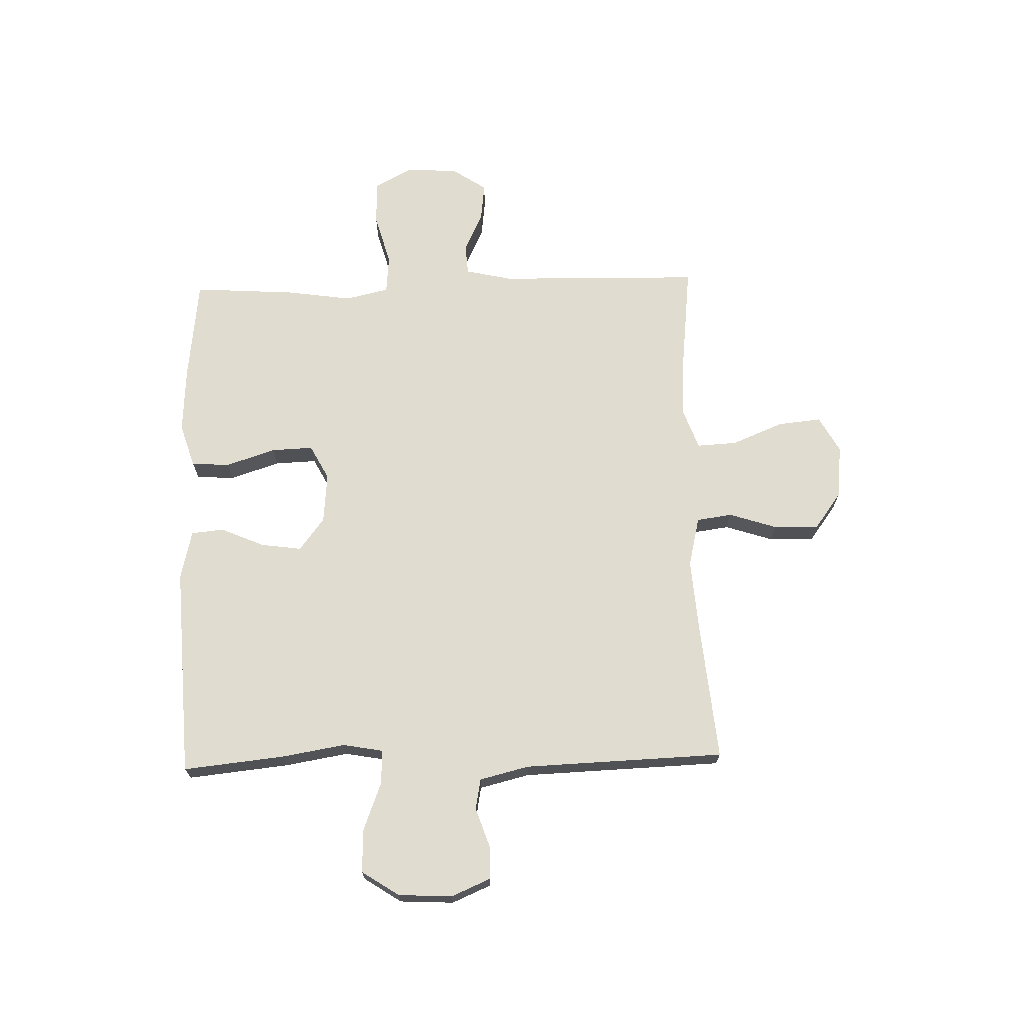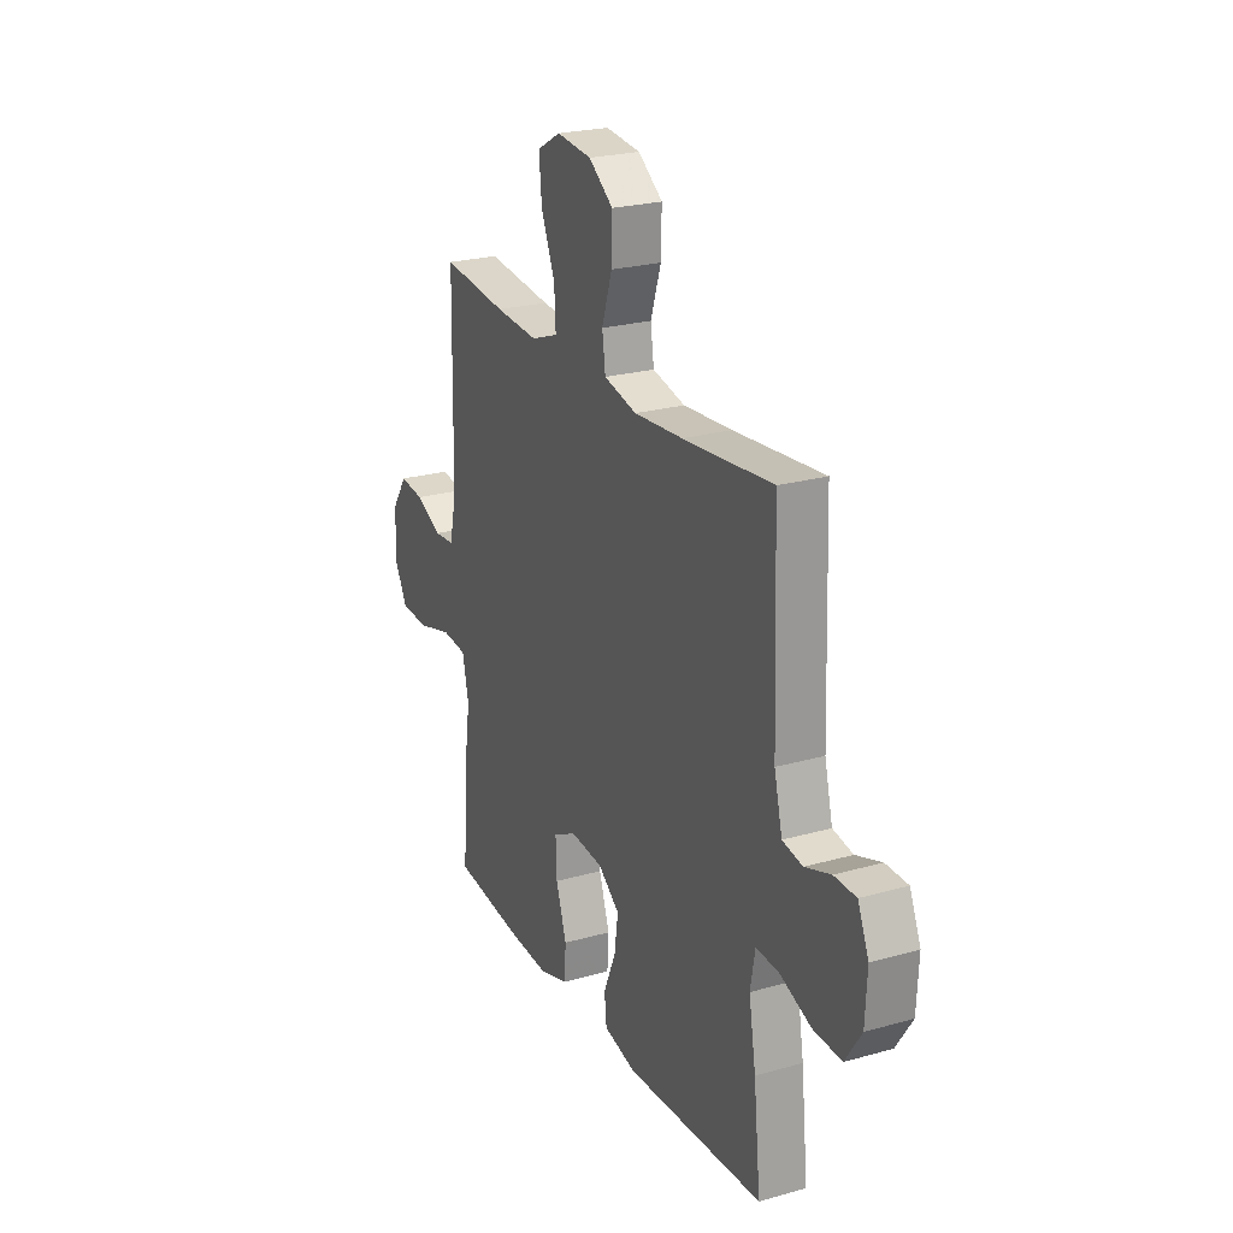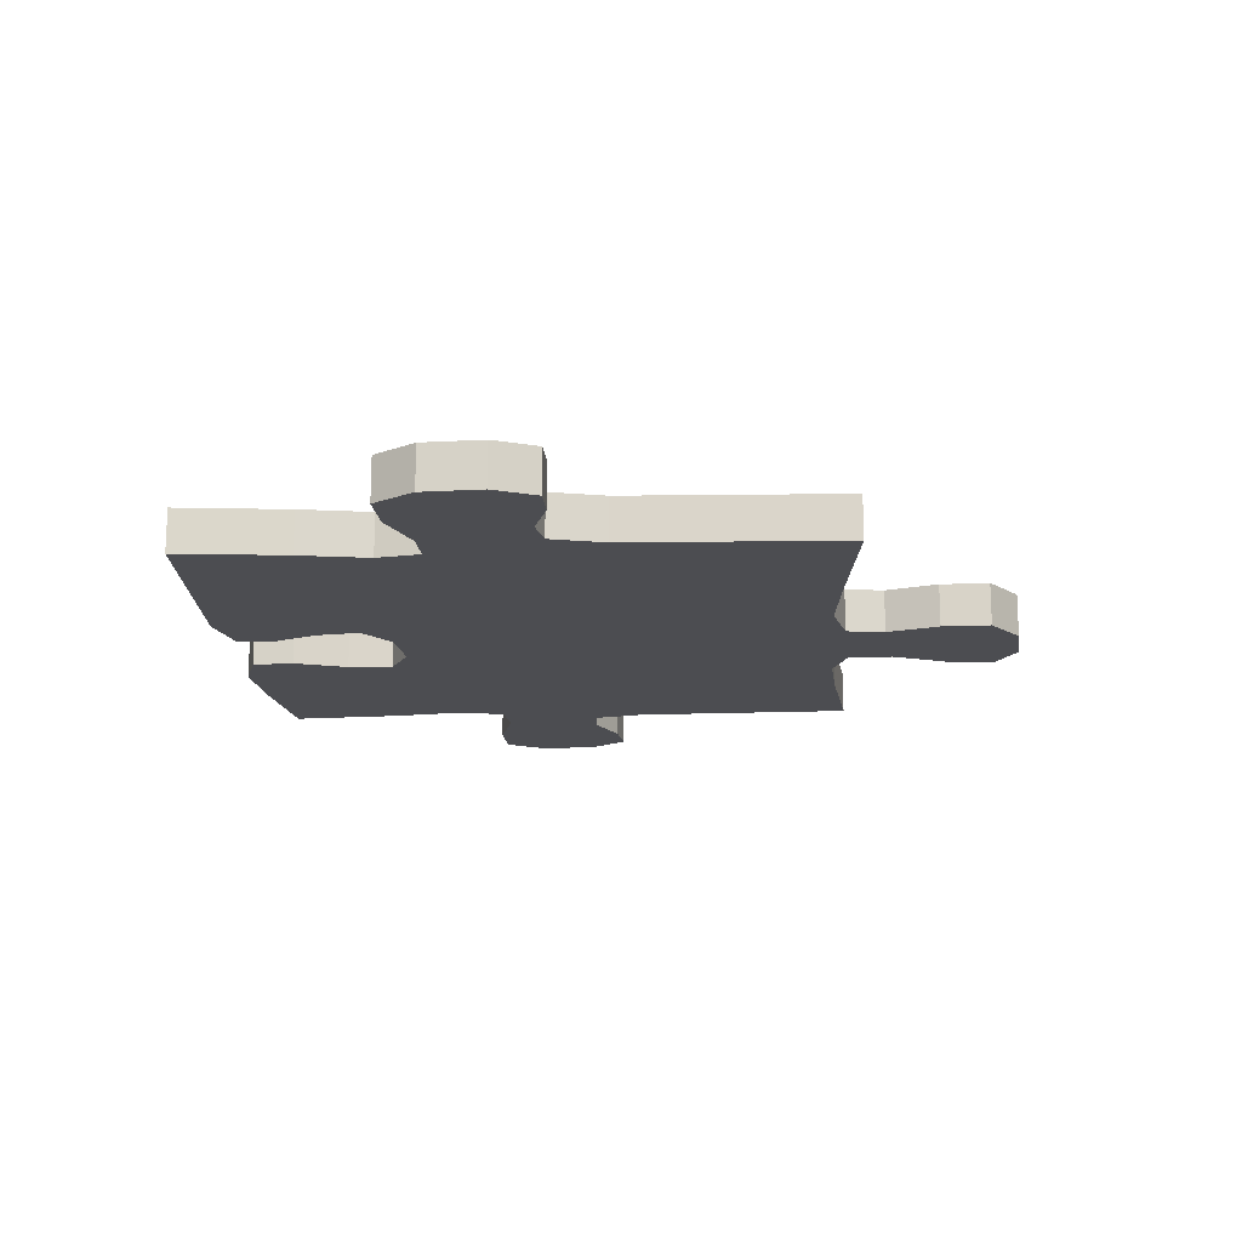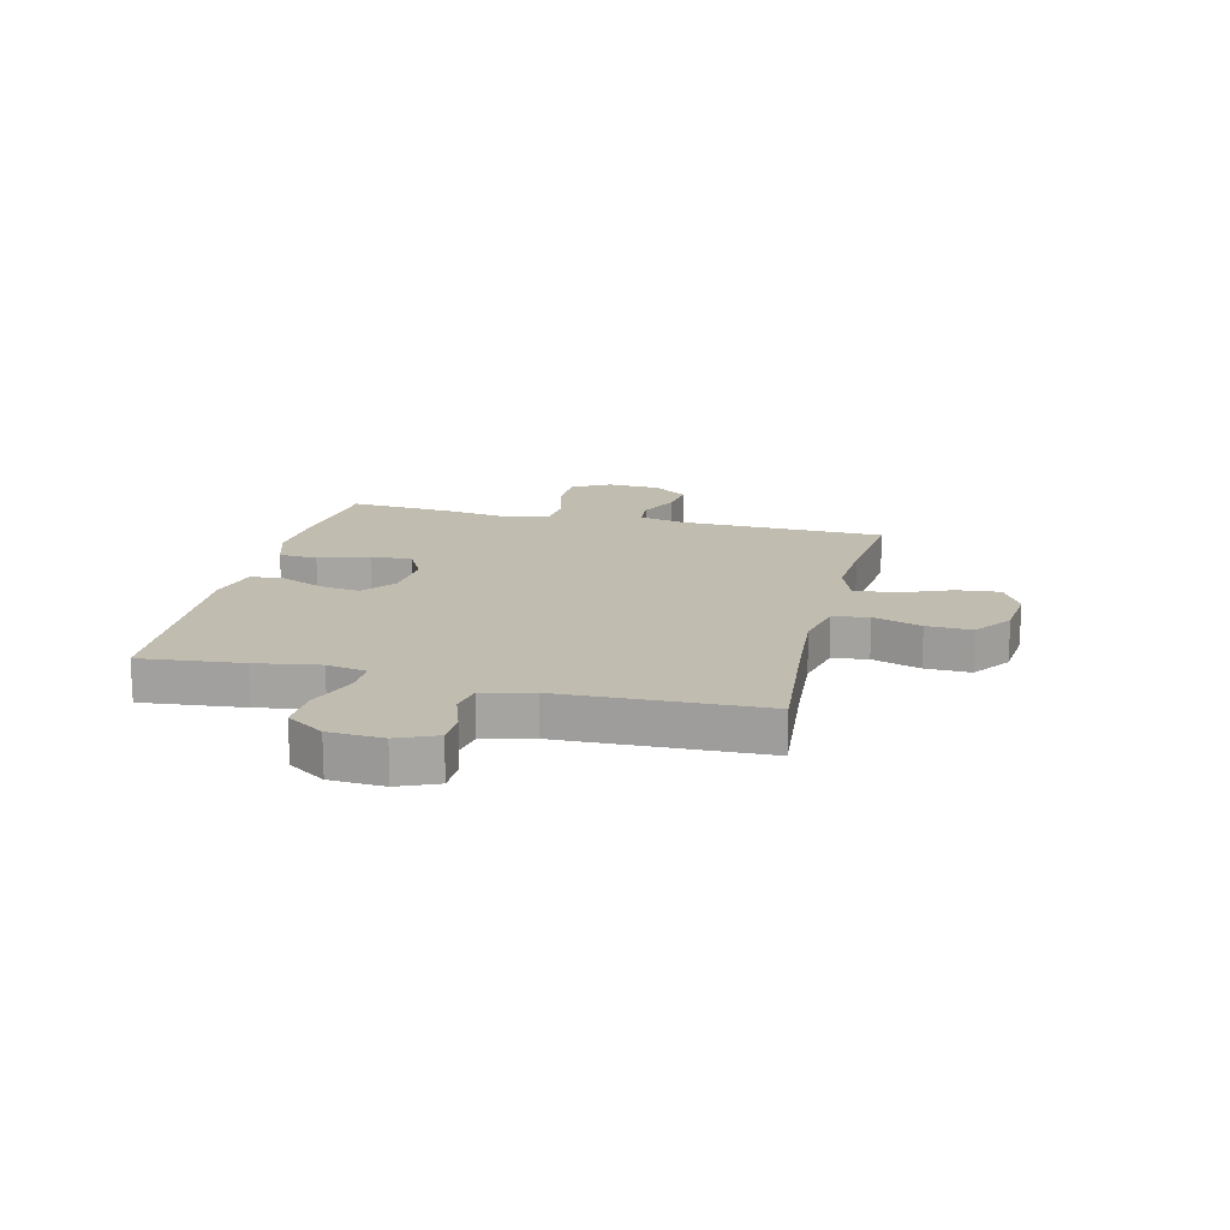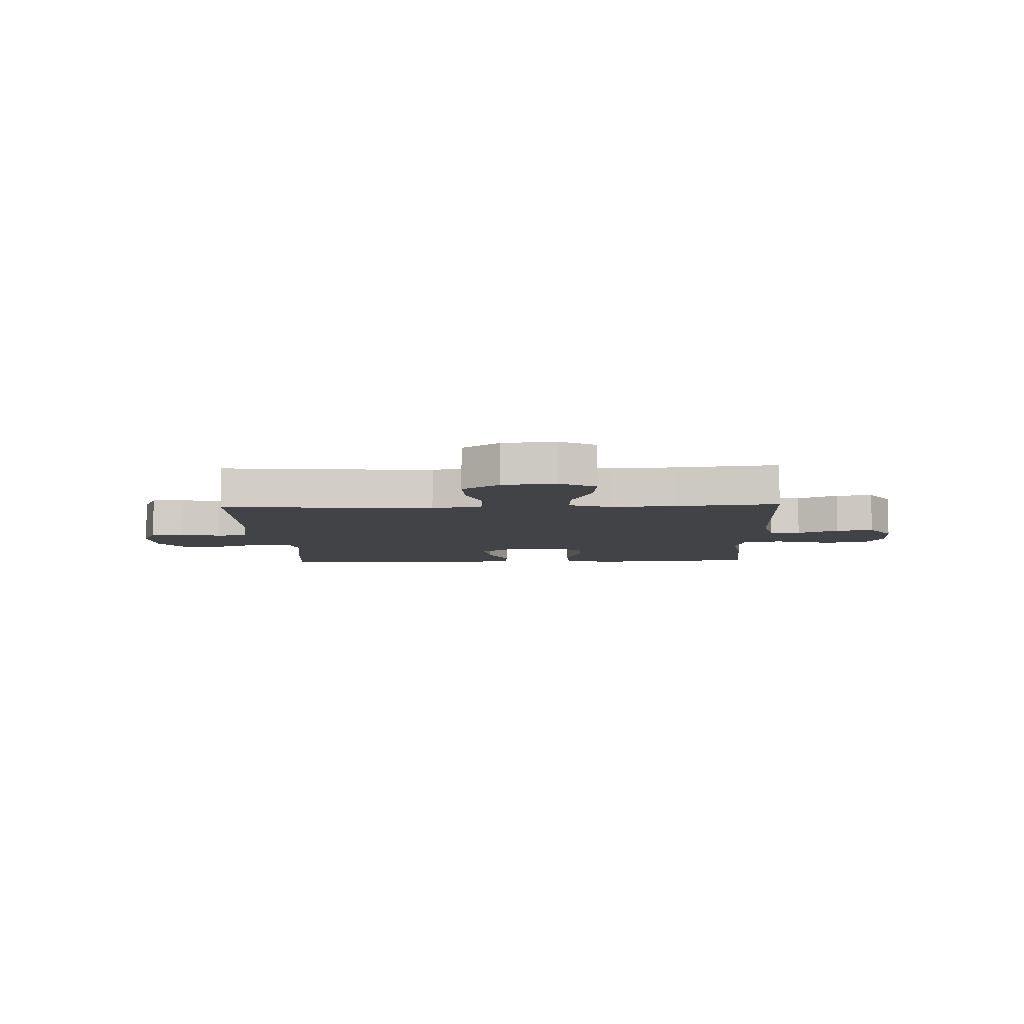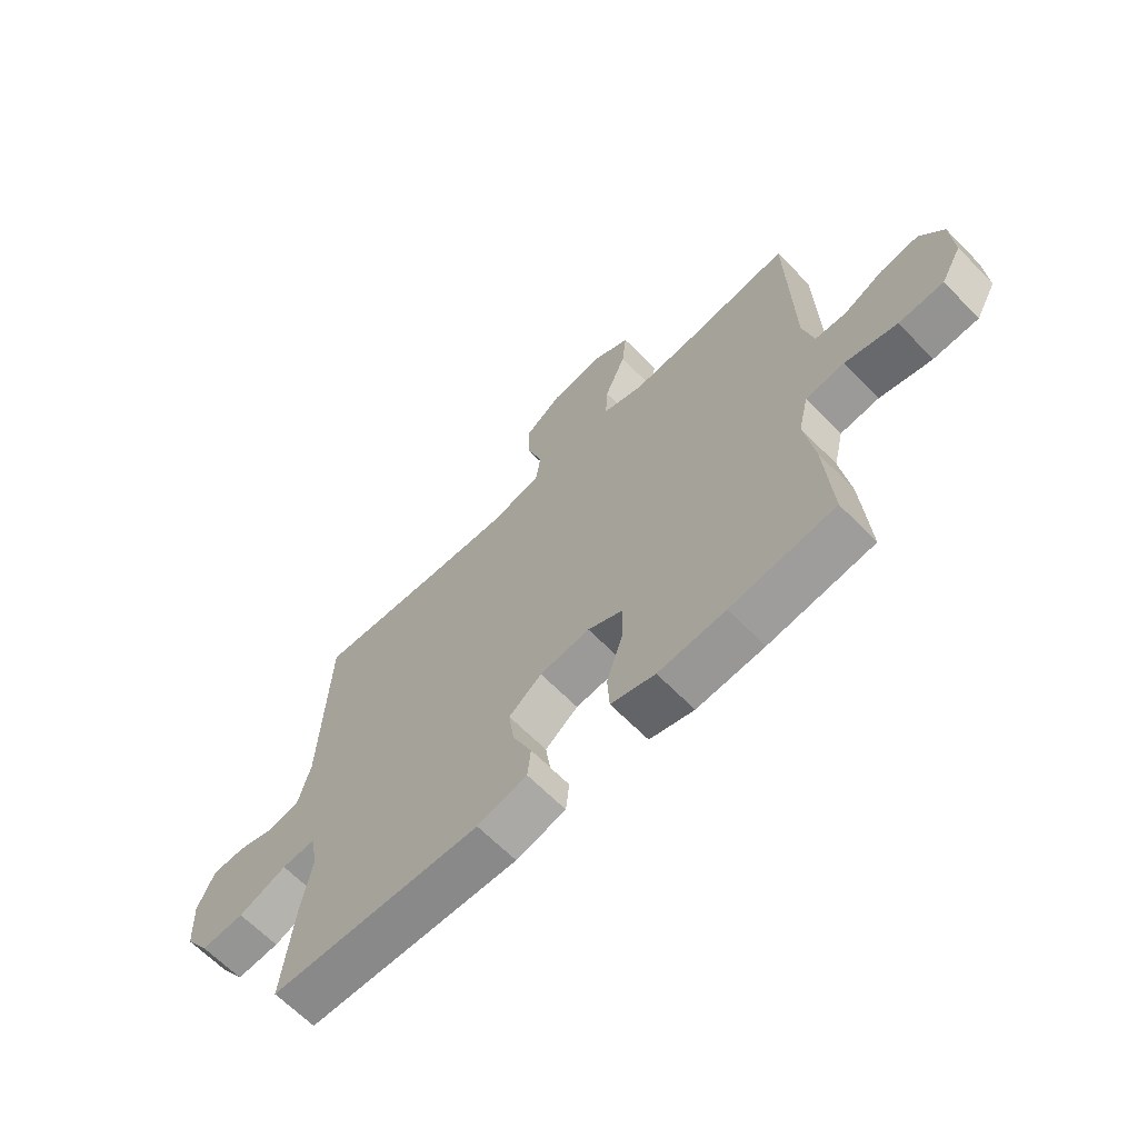
<metadata>
{"format":"obj","ext":"obj","renderer":"f3d","projection":"perspective","resolution":1024,"background":"white","views":[{"elev":69.4,"azim":-91.6,"up":"+Y"},{"elev":23.7,"azim":-115.3,"up":"+Z"},{"elev":-16.1,"azim":-86.5,"up":"+Y"},{"elev":16.5,"azim":-76.3,"up":"+Y"},{"elev":-7.1,"azim":2.3,"up":"+Y"},{"elev":-65.6,"azim":44.5,"up":"+Z"}]}
</metadata>
<code>
v 0.5 0.07 -0.5
v 0.314 0.07 -0.521
v 0.194 0.07 -0.528
v 0.115 0.07 -0.503
v 0.111 0.07 -0.434
v 0.14 0.07 -0.345
v 0.143 0.07 -0.27
v 0.08 0.07 -0.237
v -0.01 0.07 -0.245
v -0.069 0.07 -0.29
v -0.059 0.07 -0.363
v -0.025 0.07 -0.442
v -0.031 0.07 -0.5
v -0.12 0.07 -0.521
v -0.5 0.07 -0.5
v -0.481 0.07 -0.318
v -0.462 0.07 -0.204
v -0.475 0.07 -0.132
v -0.536 0.07 -0.134
v -0.623 0.07 -0.167
v -0.701 0.07 -0.17
v -0.745 0.07 -0.103
v -0.75 0.07 -0.006
v -0.72 0.07 0.064
v -0.66 0.07 0.065
v -0.59 0.07 0.041
v -0.535 0.07 0.051
v -0.513 0.07 0.14
v -0.5 0.07 0.5
v -0.255 0.07 0.477
v -0.121 0.07 0.467
v -0.031 0.07 0.488
v -0.022 0.07 0.552
v -0.05 0.07 0.638
v -0.052 0.07 0.719
v 0.015 0.07 0.768
v 0.111 0.07 0.778
v 0.176 0.07 0.742
v 0.168 0.07 0.664
v 0.13 0.07 0.571
v 0.126 0.07 0.499
v 0.2 0.07 0.472
v 0.319 0.07 0.48
v 0.5 0.07 0.5
v 0.507 0.07 0.134
v 0.526 0.07 0.049
v 0.581 0.07 0.045
v 0.654 0.07 0.079
v 0.721 0.07 0.087
v 0.763 0.07 0.025
v 0.768 0.07 -0.07
v 0.731 0.07 -0.137
v 0.651 0.07 -0.139
v 0.558 0.07 -0.113
v 0.489 0.07 -0.119
v 0.471 0.07 -0.197
v 0.488 0.07 -0.315
v 0.5 0 -0.5
v 0.314 0 -0.521
v 0.194 0 -0.528
v 0.115 0 -0.503
v 0.111 0 -0.434
v 0.14 0 -0.345
v 0.143 0 -0.27
v 0.08 0 -0.237
v -0.01 0 -0.245
v -0.069 0 -0.29
v -0.059 0 -0.363
v -0.025 0 -0.442
v -0.031 0 -0.5
v -0.12 0 -0.521
v -0.5 0 -0.5
v -0.481 0 -0.318
v -0.462 0 -0.204
v -0.475 0 -0.132
v -0.536 0 -0.134
v -0.623 0 -0.167
v -0.701 0 -0.17
v -0.745 0 -0.103
v -0.75 0 -0.006
v -0.72 0 0.064
v -0.66 0 0.065
v -0.59 0 0.041
v -0.535 0 0.051
v -0.513 0 0.14
v -0.5 0 0.5
v -0.255 0 0.477
v -0.121 0 0.467
v -0.031 0 0.488
v -0.022 0 0.552
v -0.05 0 0.638
v -0.052 0 0.719
v 0.015 0 0.768
v 0.111 0 0.778
v 0.176 0 0.742
v 0.168 0 0.664
v 0.13 0 0.571
v 0.126 0 0.499
v 0.2 0 0.472
v 0.319 0 0.48
v 0.5 0 0.5
v 0.507 0 0.134
v 0.526 0 0.049
v 0.581 0 0.045
v 0.654 0 0.079
v 0.721 0 0.087
v 0.763 0 0.025
v 0.768 0 -0.07
v 0.731 0 -0.137
v 0.651 0 -0.139
v 0.558 0 -0.113
v 0.489 0 -0.119
v 0.471 0 -0.197
v 0.488 0 -0.315
f 4 5 6
f 3 4 6
f 2 3 6
f 1 2 6
f 57 1 6
f 56 57 6
f 55 56 6 7
f 52 53 54
f 51 52 54
f 50 51 54
f 49 50 54
f 48 49 54
f 47 48 54
f 46 47 54 55
f 55 7 8
f 46 55 8
f 45 46 8
f 45 8 9
f 44 45 9
f 43 44 9
f 38 39 40
f 37 38 40
f 36 37 40
f 35 36 40
f 34 35 40
f 33 34 40
f 32 33 40 41
f 31 32 41 42
f 28 29 30
f 27 28 30 31
f 24 25 26
f 23 24 26
f 22 23 26
f 21 22 26
f 20 21 26
f 19 20 26
f 18 19 26 27
f 15 16 17
f 14 15 17
f 13 14 17
f 12 13 17
f 11 12 17
f 10 11 17 18
f 10 18 27
f 9 10 27
f 43 9 27
f 42 43 27
f 27 31 42
f 63 62 61
f 63 61 60
f 63 60 59
f 63 59 58
f 63 58 114
f 63 114 113
f 64 63 113 112
f 111 110 109
f 111 109 108
f 111 108 107
f 111 107 106
f 111 106 105
f 111 105 104
f 112 111 104 103
f 65 64 112
f 65 112 103
f 65 103 102
f 66 65 102
f 66 102 101
f 66 101 100
f 97 96 95
f 97 95 94
f 97 94 93
f 97 93 92
f 97 92 91
f 97 91 90
f 98 97 90 89
f 99 98 89 88
f 87 86 85
f 88 87 85 84
f 83 82 81
f 83 81 80
f 83 80 79
f 83 79 78
f 83 78 77
f 83 77 76
f 84 83 76 75
f 74 73 72
f 74 72 71
f 74 71 70
f 74 70 69
f 74 69 68
f 75 74 68 67
f 84 75 67
f 84 67 66
f 84 66 100
f 84 100 99
f 99 88 84
f 1 58 59 2
f 2 59 60 3
f 3 60 61 4
f 4 61 62 5
f 5 62 63 6
f 6 63 64 7
f 7 64 65 8
f 8 65 66 9
f 9 66 67 10
f 10 67 68 11
f 11 68 69 12
f 12 69 70 13
f 13 70 71 14
f 14 71 72 15
f 15 72 73 16
f 16 73 74 17
f 17 74 75 18
f 18 75 76 19
f 19 76 77 20
f 20 77 78 21
f 21 78 79 22
f 22 79 80 23
f 23 80 81 24
f 24 81 82 25
f 25 82 83 26
f 26 83 84 27
f 27 84 85 28
f 28 85 86 29
f 29 86 87 30
f 30 87 88 31
f 31 88 89 32
f 32 89 90 33
f 33 90 91 34
f 34 91 92 35
f 35 92 93 36
f 36 93 94 37
f 37 94 95 38
f 38 95 96 39
f 39 96 97 40
f 40 97 98 41
f 41 98 99 42
f 42 99 100 43
f 43 100 101 44
f 44 101 102 45
f 45 102 103 46
f 46 103 104 47
f 47 104 105 48
f 48 105 106 49
f 49 106 107 50
f 50 107 108 51
f 51 108 109 52
f 52 109 110 53
f 53 110 111 54
f 54 111 112 55
f 55 112 113 56
f 56 113 114 57
f 57 114 58 1

</code>
